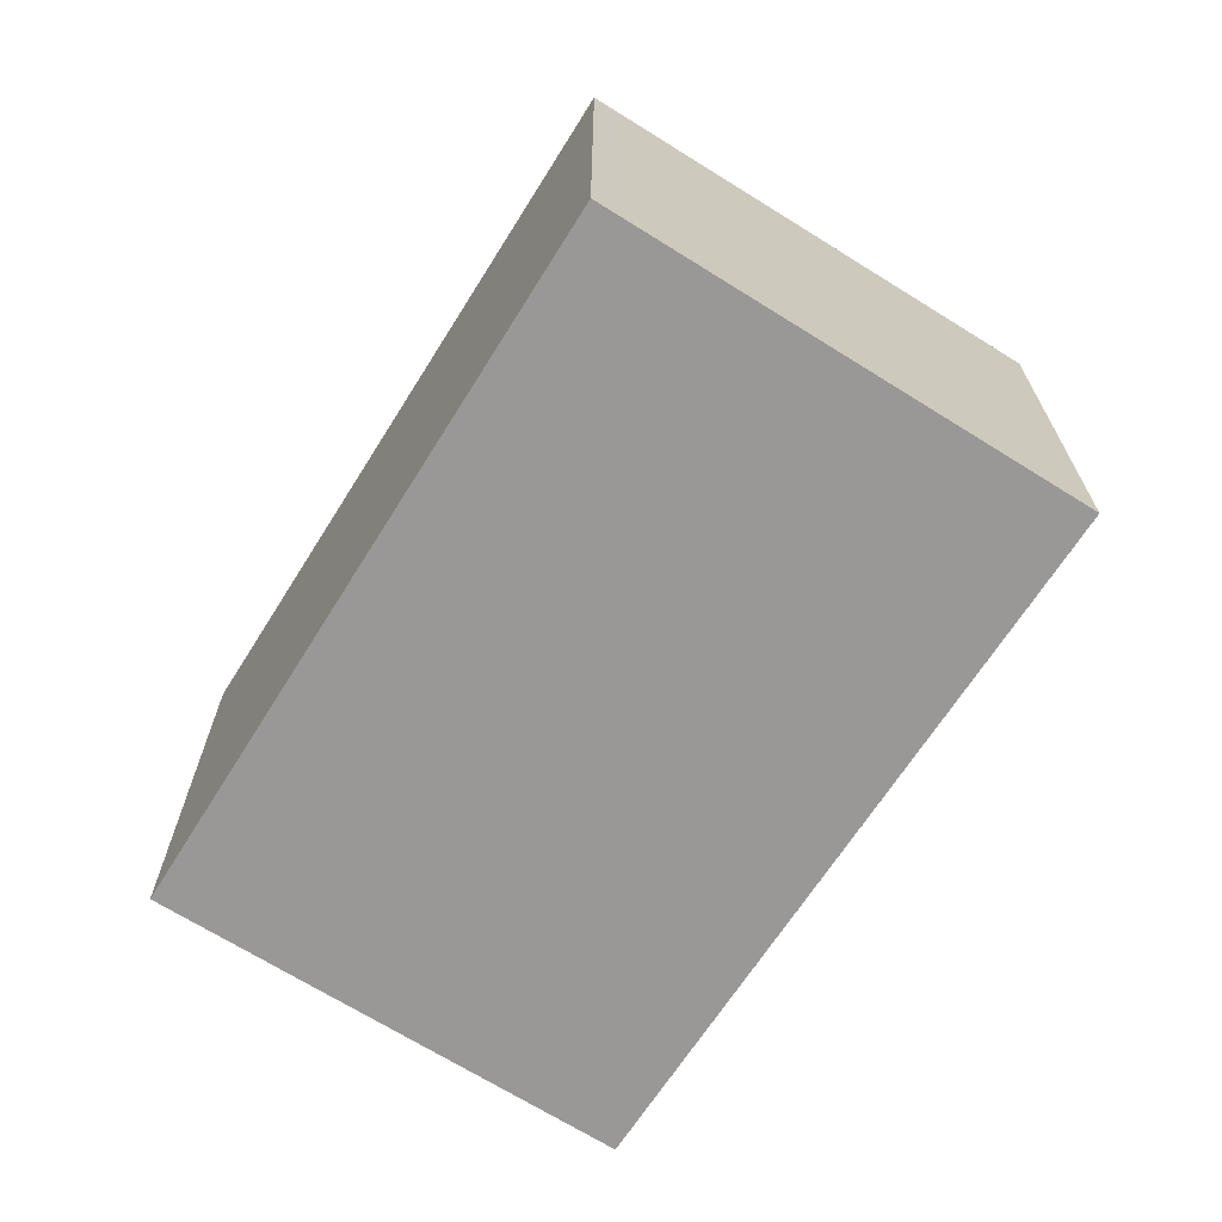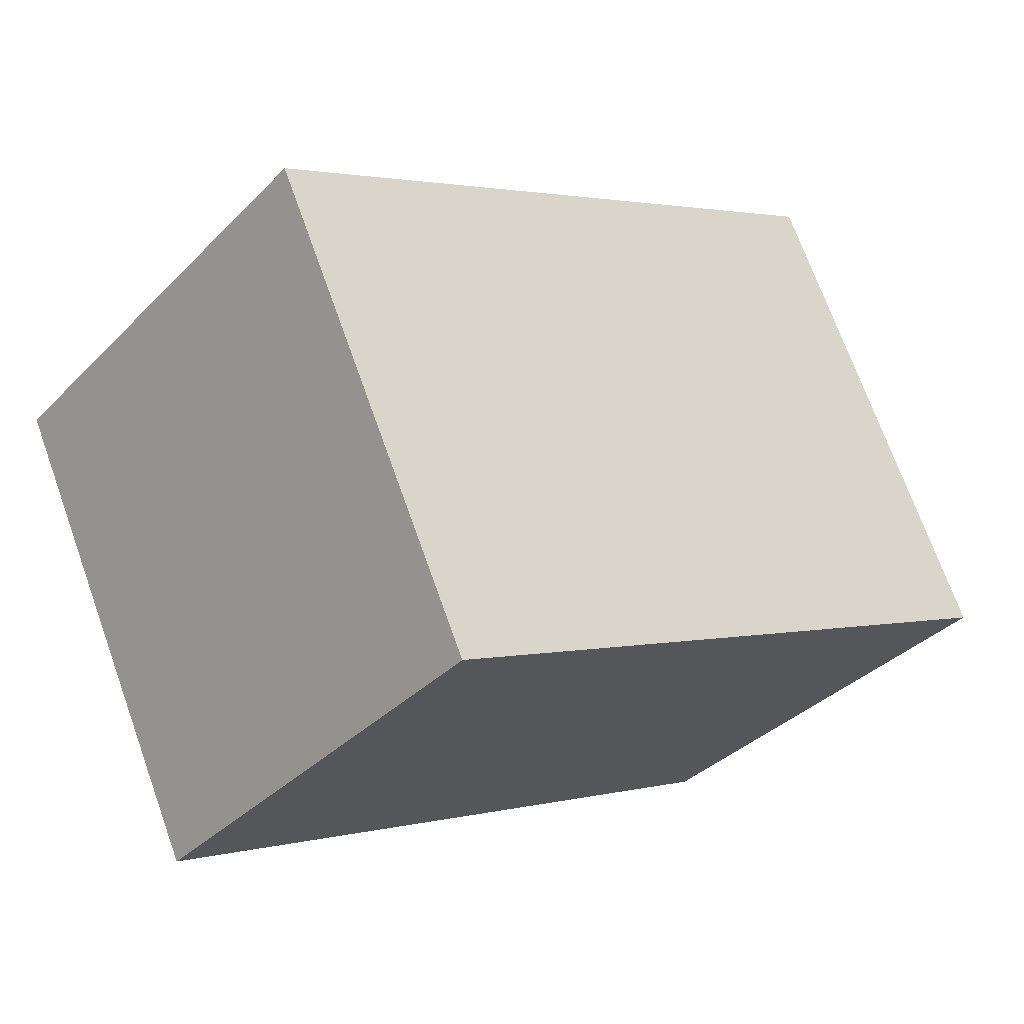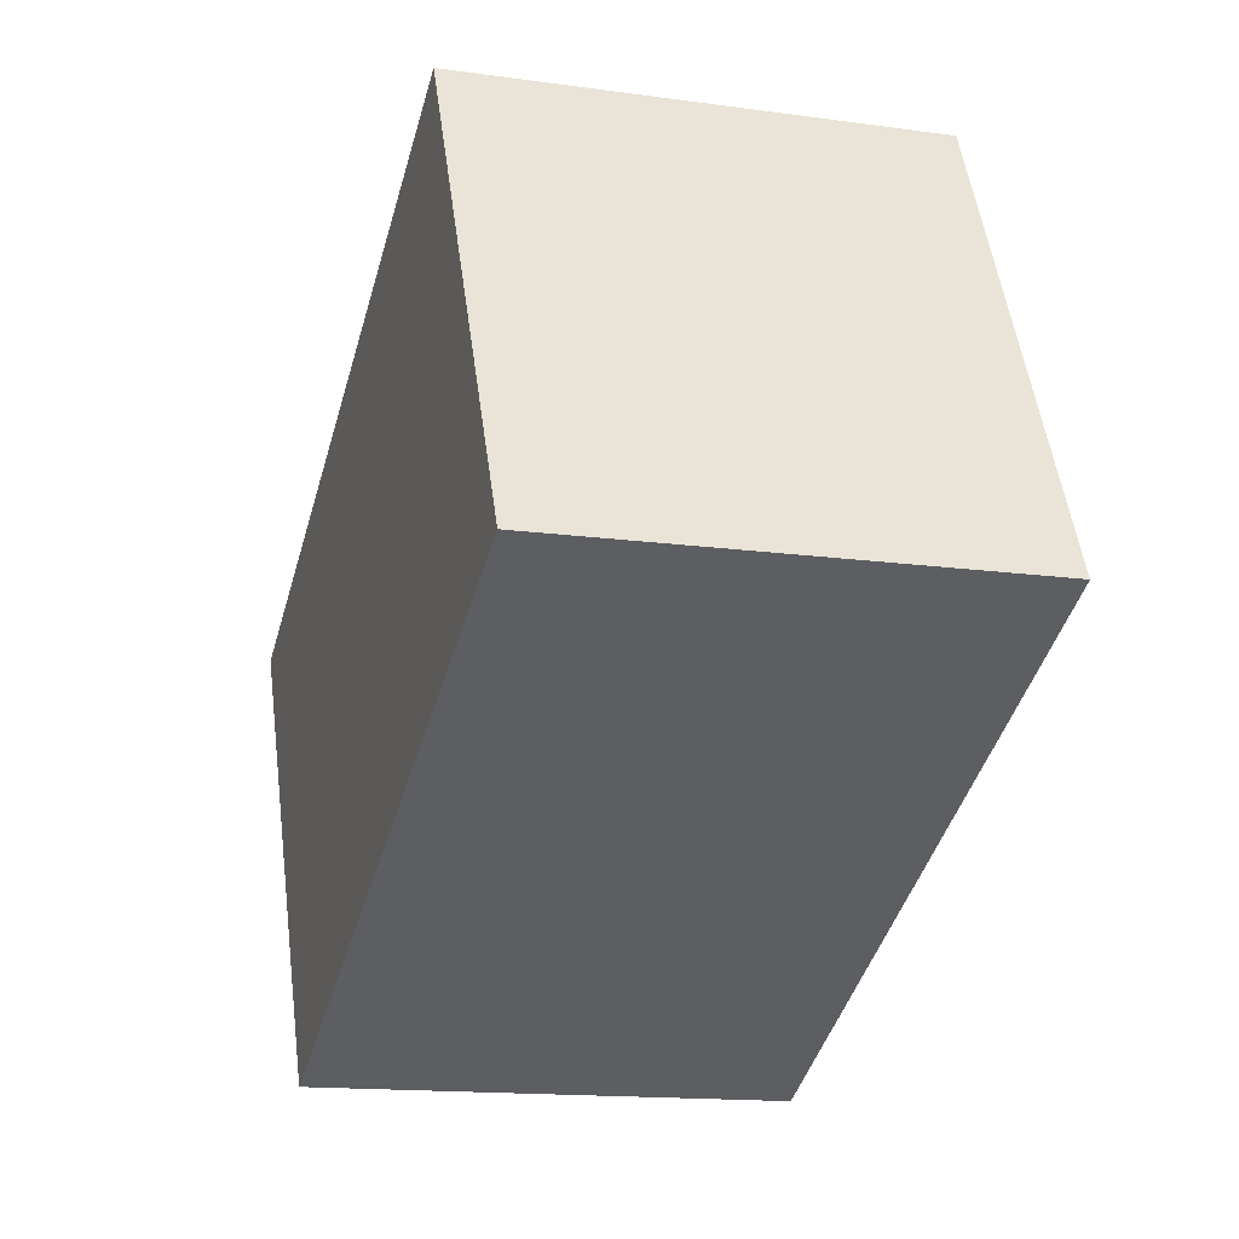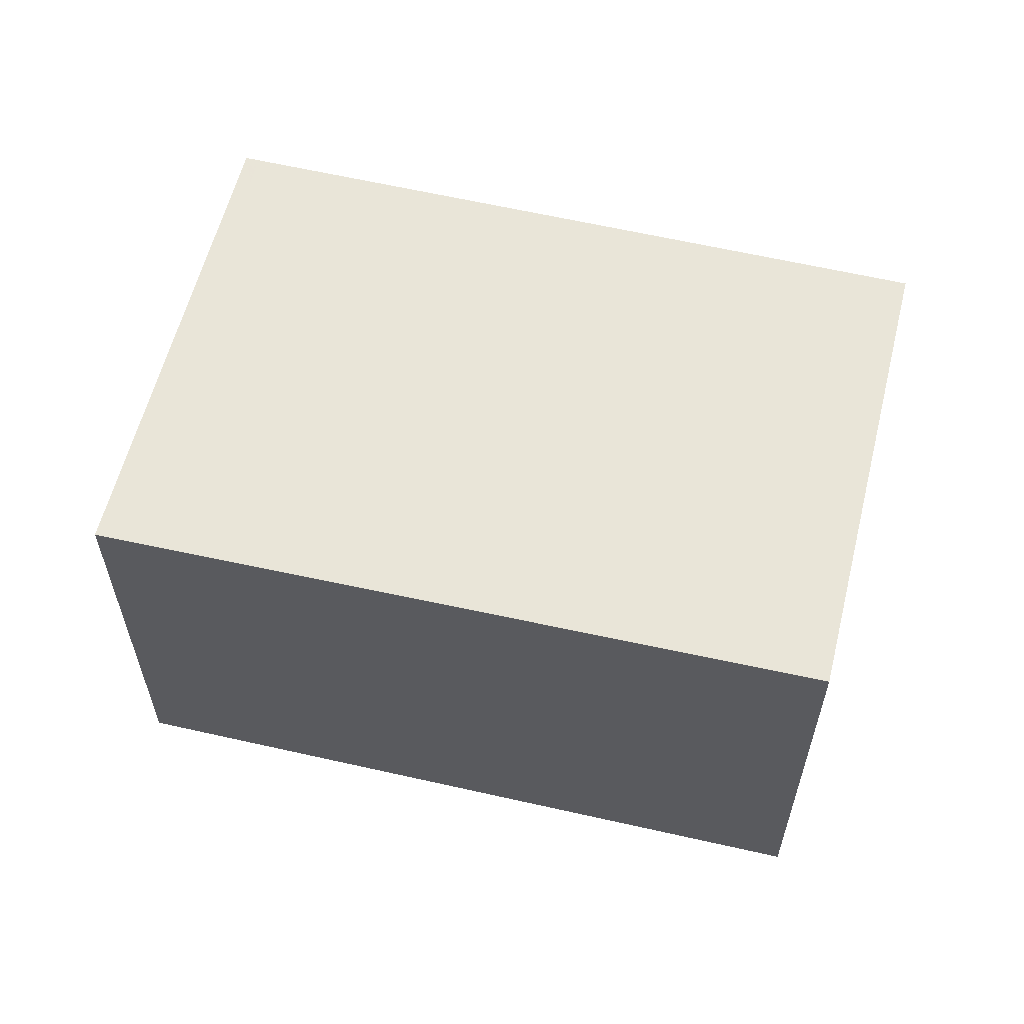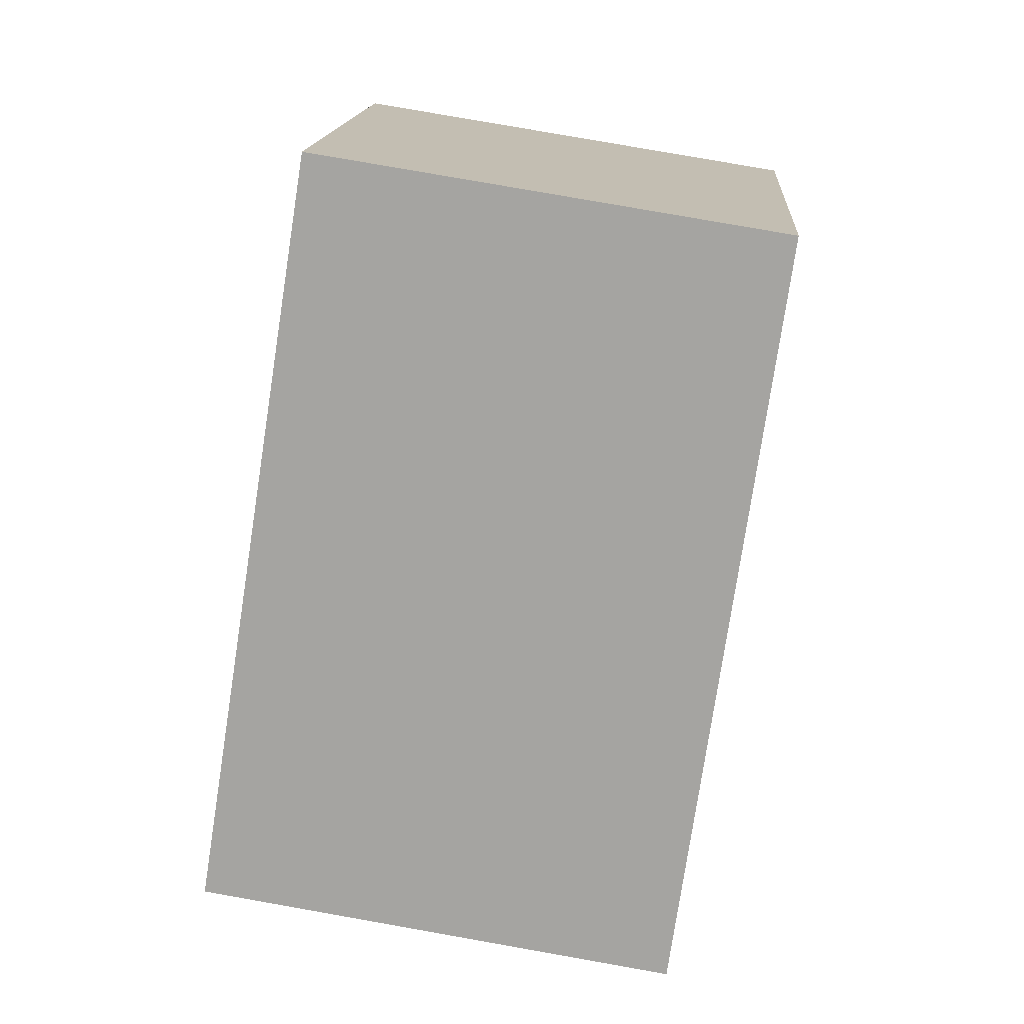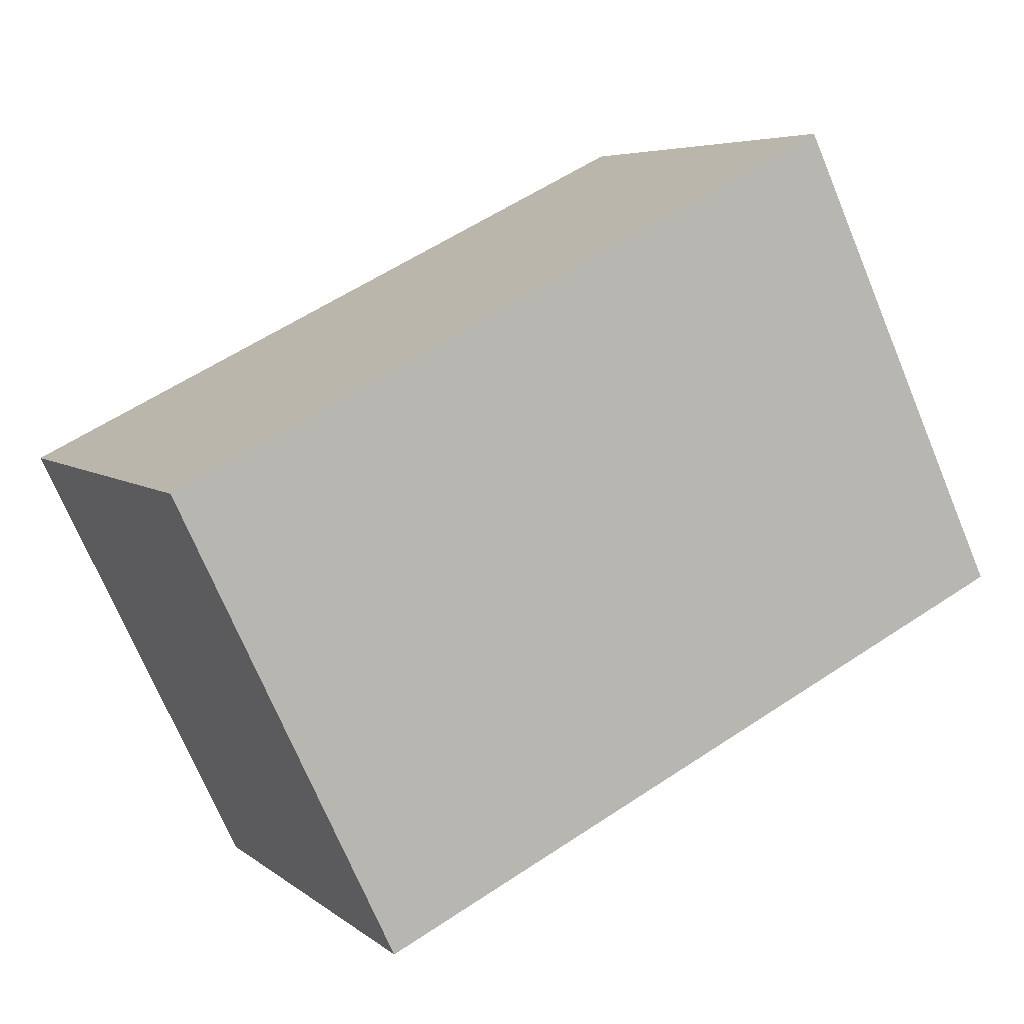
<metadata>
{"format":"obj","ext":"obj","renderer":"f3d","projection":"perspective","resolution":1024,"background":"white","views":[{"elev":-68.6,"azim":83.4,"up":"+Z"},{"elev":-35.9,"azim":-37.8,"up":"+Y"},{"elev":-15.3,"azim":73.7,"up":"+Y"},{"elev":60.0,"azim":-140.5,"up":"+Z"},{"elev":79.8,"azim":-80.0,"up":"+Y"},{"elev":5.6,"azim":-25.3,"up":"+Y"}]}
</metadata>
<code>
v -1849 -2076 2.377
v -1846 -2075 2.322
v -1845 -2077 2.297
v -1848 -2079 2.352
v -1848 -2078 2.354
v -1845 -2077 2.299
v -1845 -2077 2.3
v -1846 -2075 2.323
v -1845 -2077 2.298
v -1849 -2076 2.377
v -1848 -2078 2.354
v -1848 -2079 2.352
v -1849 -2076 2.377
v -1849 -2076 2.377
v -1849 -2076 -4.441e-16
v -1849 -2076 0
v -1845 -2077 2.299
v -1846 -2075 2.322
v -1846 -2075 0
v -1845 -2077 0
v -1845 -2077 2.298
v -1845 -2077 2.297
v -1845 -2077 0
v -1845 -2077 0
v -1848 -2078 2.354
v -1848 -2079 2.352
v -1848 -2079 0
v -1848 -2078 0
v -1849 -2076 2.377
v -1848 -2078 2.354
v -1848 -2078 0
v -1849 -2076 -4.441e-16
v -1845 -2077 2.297
v -1845 -2077 2.299
v -1845 -2077 0
v -1845 -2077 0
v -1846 -2075 2.322
v -1846 -2075 2.323
v -1846 -2075 0
v -1846 -2075 0
v -1848 -2079 2.352
v -1845 -2077 2.298
v -1845 -2077 0
v -1848 -2079 0
v -1846 -2075 2.323
v -1849 -2076 2.377
v -1849 -2076 0
v -1846 -2075 0
v -1848 -2079 2.352
v -1848 -2079 2.352
v -1848 -2079 0
v -1848 -2079 0
v -1849 -2076 0
v -1846 -2075 0
v -1845 -2077 0
v -1848 -2079 0
f 7 6 3 9
f 8 2 6 7
f 11 5 1 10
f 12 4 5 11
f 10 8 7 11
f 11 7 9 12
f 14 15 16 13
f 18 19 20 17
f 22 23 24 21
f 26 27 28 25
f 30 31 32 29
f 34 35 36 33
f 38 39 40 37
f 42 43 44 41
f 46 47 48 45
f 50 51 52 49
f 54 55 56 53

</code>
